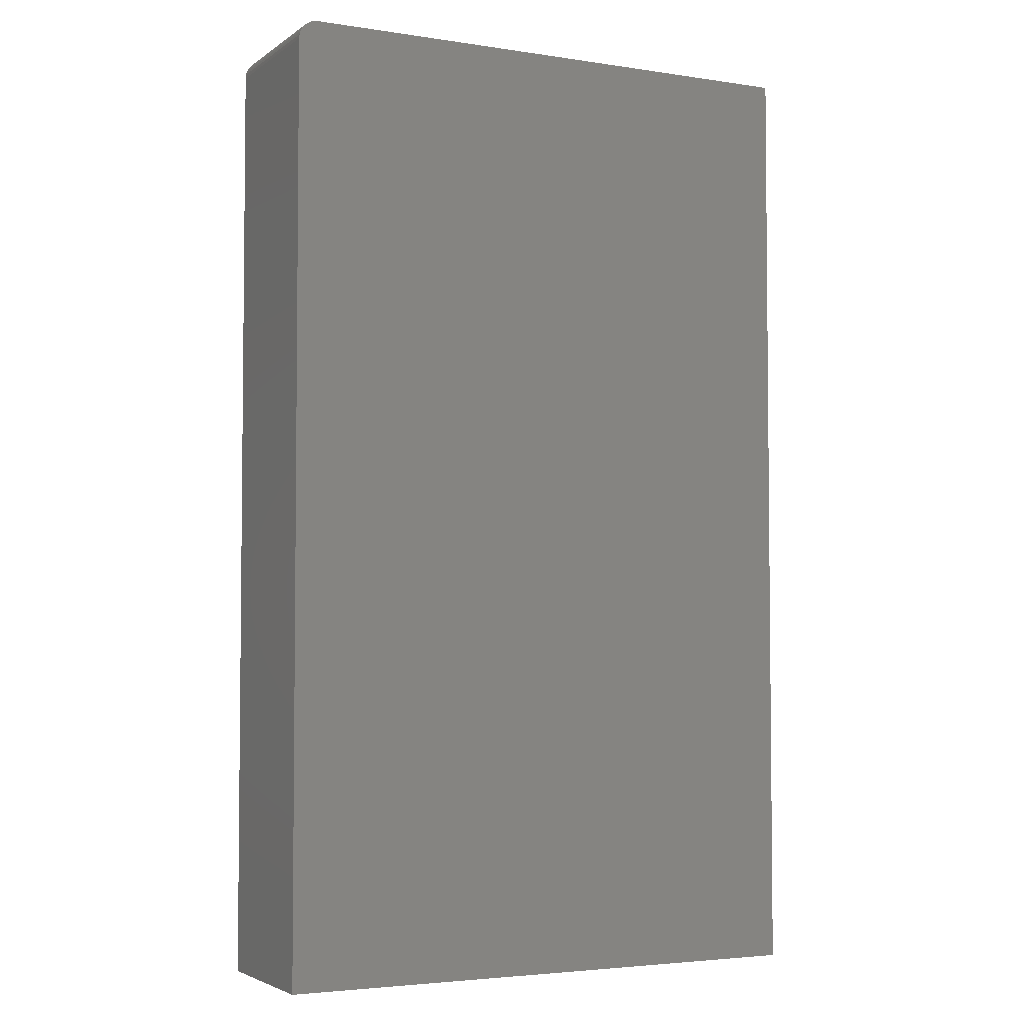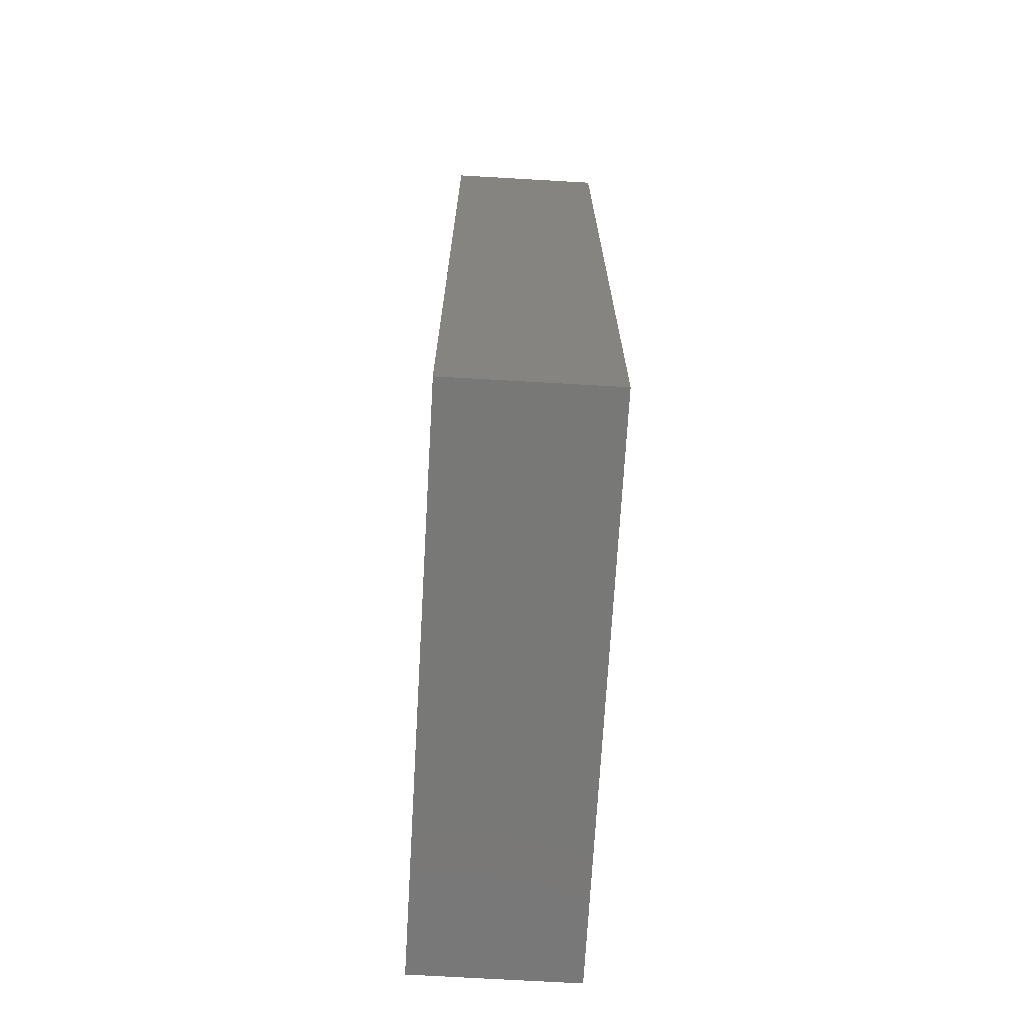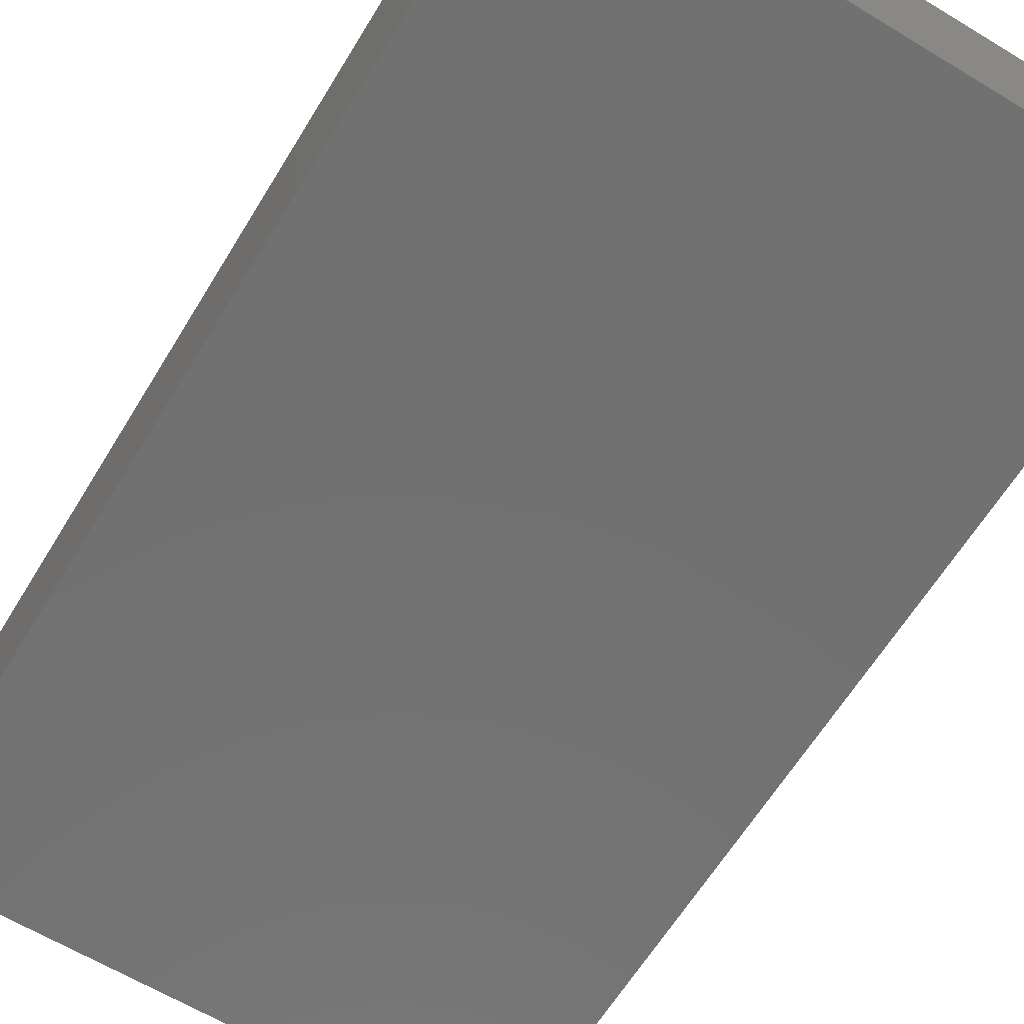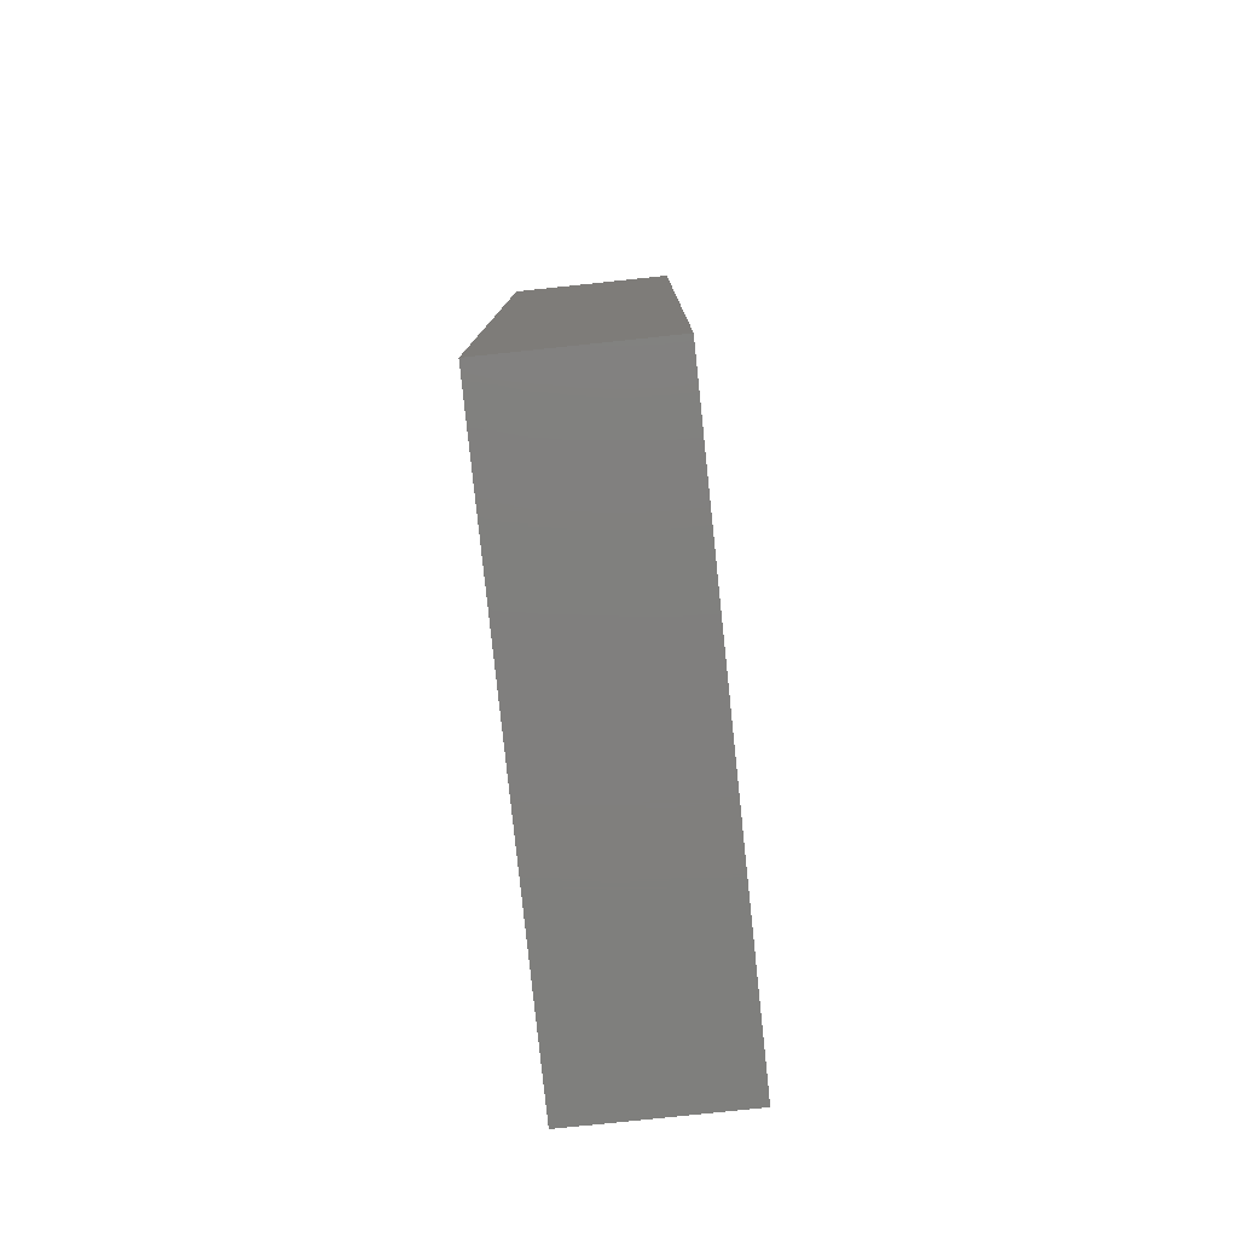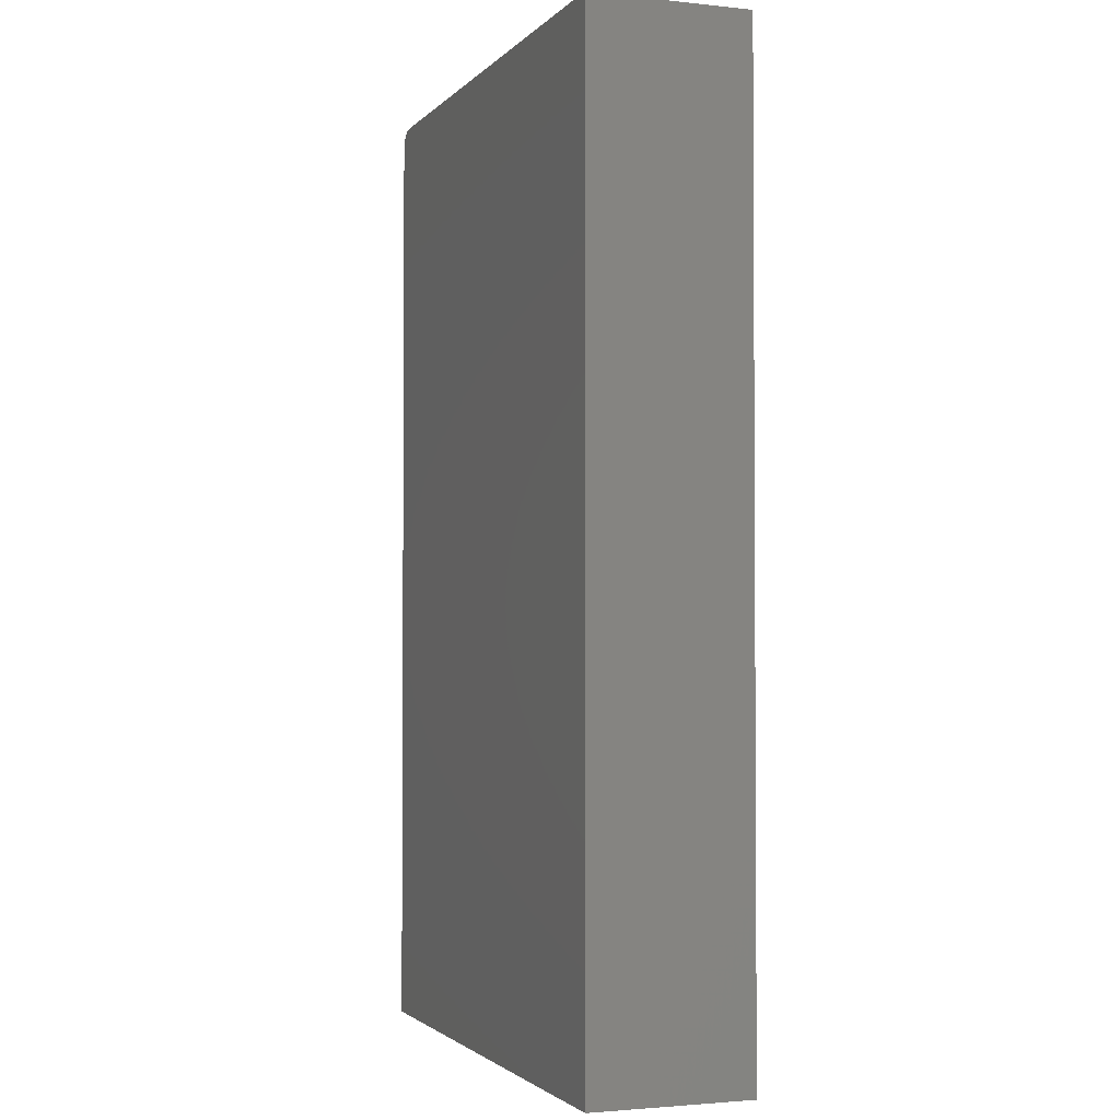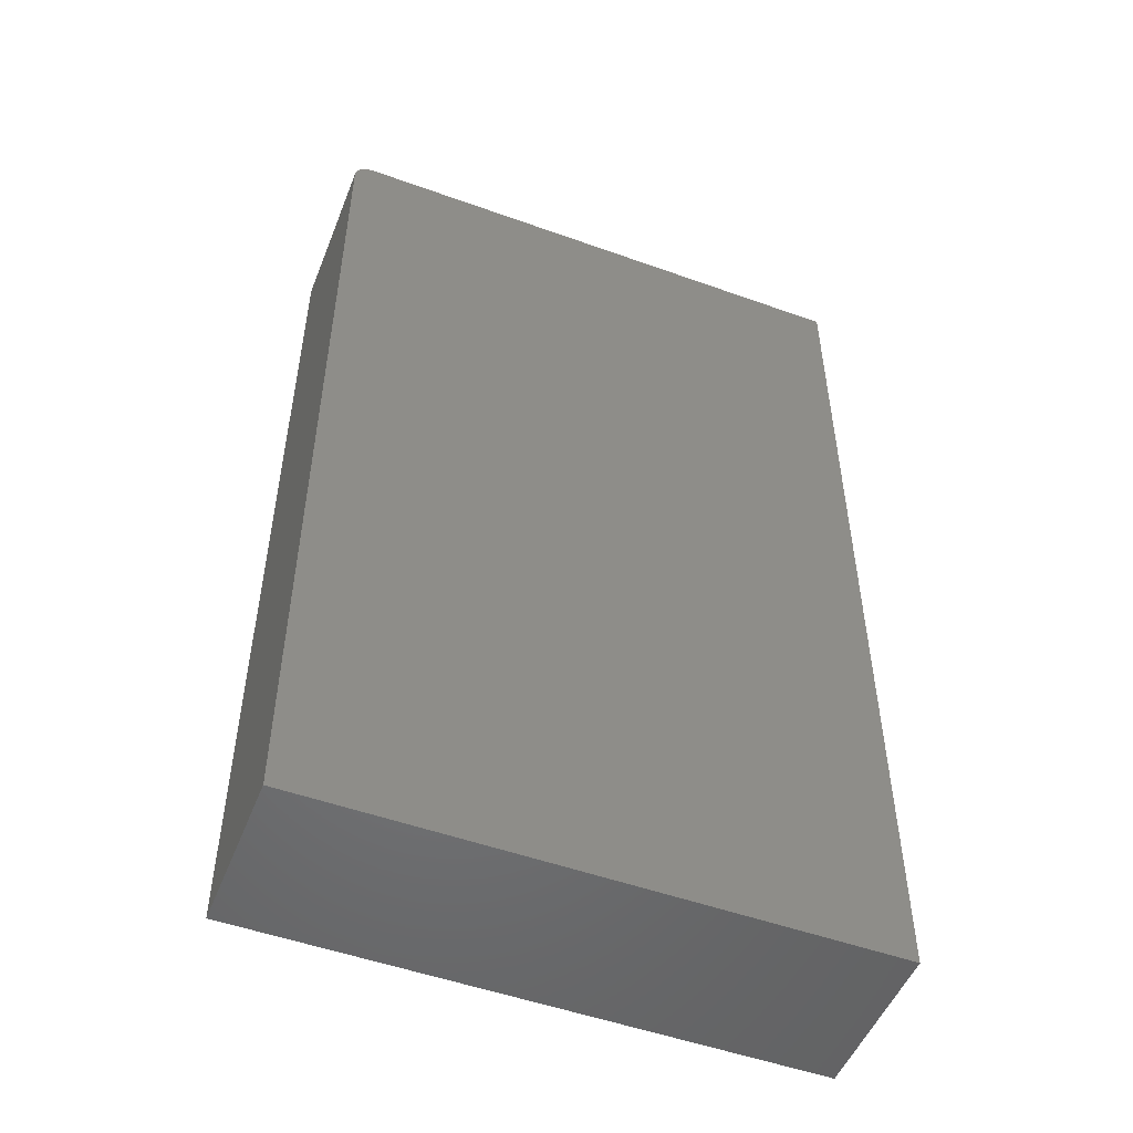
<metadata>
{"format":"stl","ext":"stl","renderer":"f3d","projection":"perspective","resolution":1024,"background":"white","views":[{"elev":-3.8,"azim":153.2,"up":"+Z"},{"elev":-70.9,"azim":-93.3,"up":"+Z"},{"elev":-63.4,"azim":148.6,"up":"+Y"},{"elev":-79.6,"azim":96.0,"up":"+Z"},{"elev":-2.3,"azim":-110.3,"up":"+Z"},{"elev":-51.0,"azim":158.6,"up":"+Z"}]}
</metadata>
<code>
# stl→obj: 24 verts, 44 faces
v 0.3997 -0.25 0.75
v 0.4116 -0.25 0.7476
v 0.4058 -0.25 0.7494
v -0.4375 -0.25 0.75
v -0.4375 -0.25 -0.75
v 0.4309 -0.25 -0.75
v 0.4309 -0.25 0.7188
v 0.4303 -0.25 0.7248
v 0.4285 -0.25 0.7307
v 0.4257 -0.25 0.7361
v 0.4218 -0.25 0.7408
v 0.417 -0.25 0.7447
v 0.4058 2.133e-16 0.7494
v 0.4116 2.134e-16 0.7476
v 0.3997 2.13e-16 0.75
v -0.4375 1.665e-16 0.75
v 0.417 2.134e-16 0.7447
v 0.4218 2.132e-16 0.7408
v 0.4257 2.129e-16 0.7361
v 0.4285 2.125e-16 0.7307
v 0.4303 2.119e-16 0.7248
v 0.4309 2.113e-16 0.7188
v 0.4309 4.821e-17 -0.75
v -0.4375 0 -0.75
f 1 2 3
f 4 5 6
f 4 6 7
f 4 7 8
f 4 8 9
f 4 9 10
f 4 10 11
f 4 11 12
f 4 12 2
f 4 2 1
f 13 14 15
f 16 15 14
f 16 14 17
f 16 17 18
f 16 18 19
f 16 19 20
f 16 20 21
f 16 21 22
f 16 22 23
f 16 23 24
f 1 15 4
f 4 15 16
f 6 23 7
f 7 23 22
f 15 1 13
f 13 1 3
f 13 3 14
f 14 3 2
f 14 2 17
f 17 2 12
f 17 12 18
f 18 12 11
f 18 11 19
f 19 11 10
f 19 10 20
f 20 10 9
f 20 9 21
f 21 9 8
f 21 8 22
f 22 8 7
f 4 16 5
f 5 16 24
f 5 24 6
f 6 24 23

</code>
